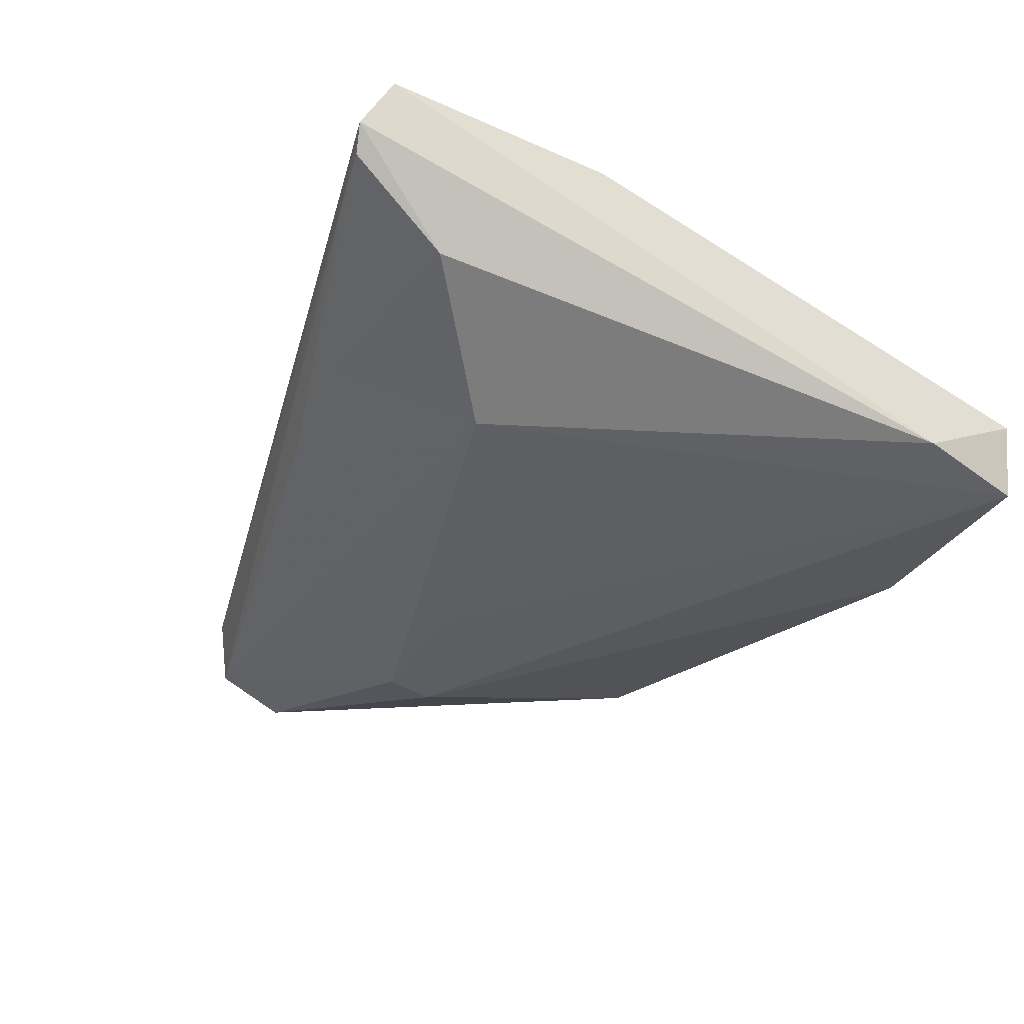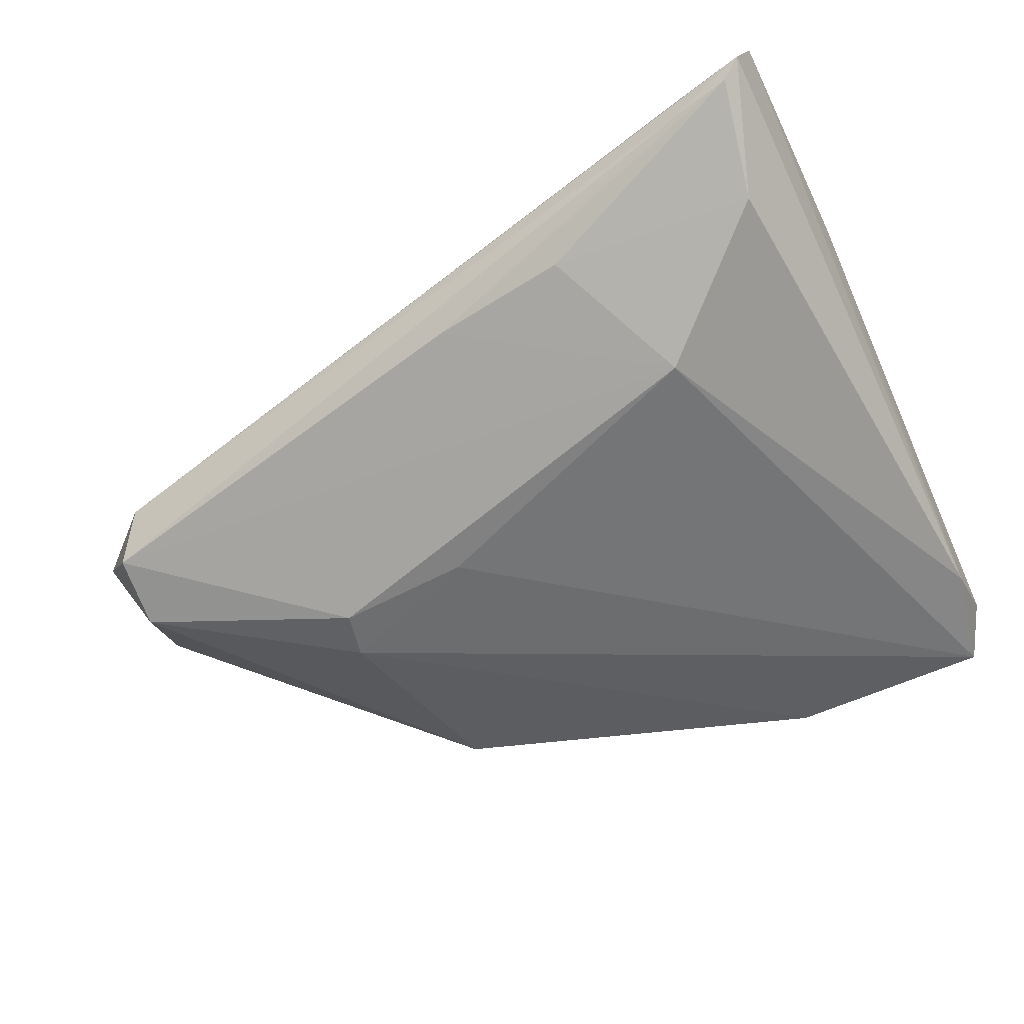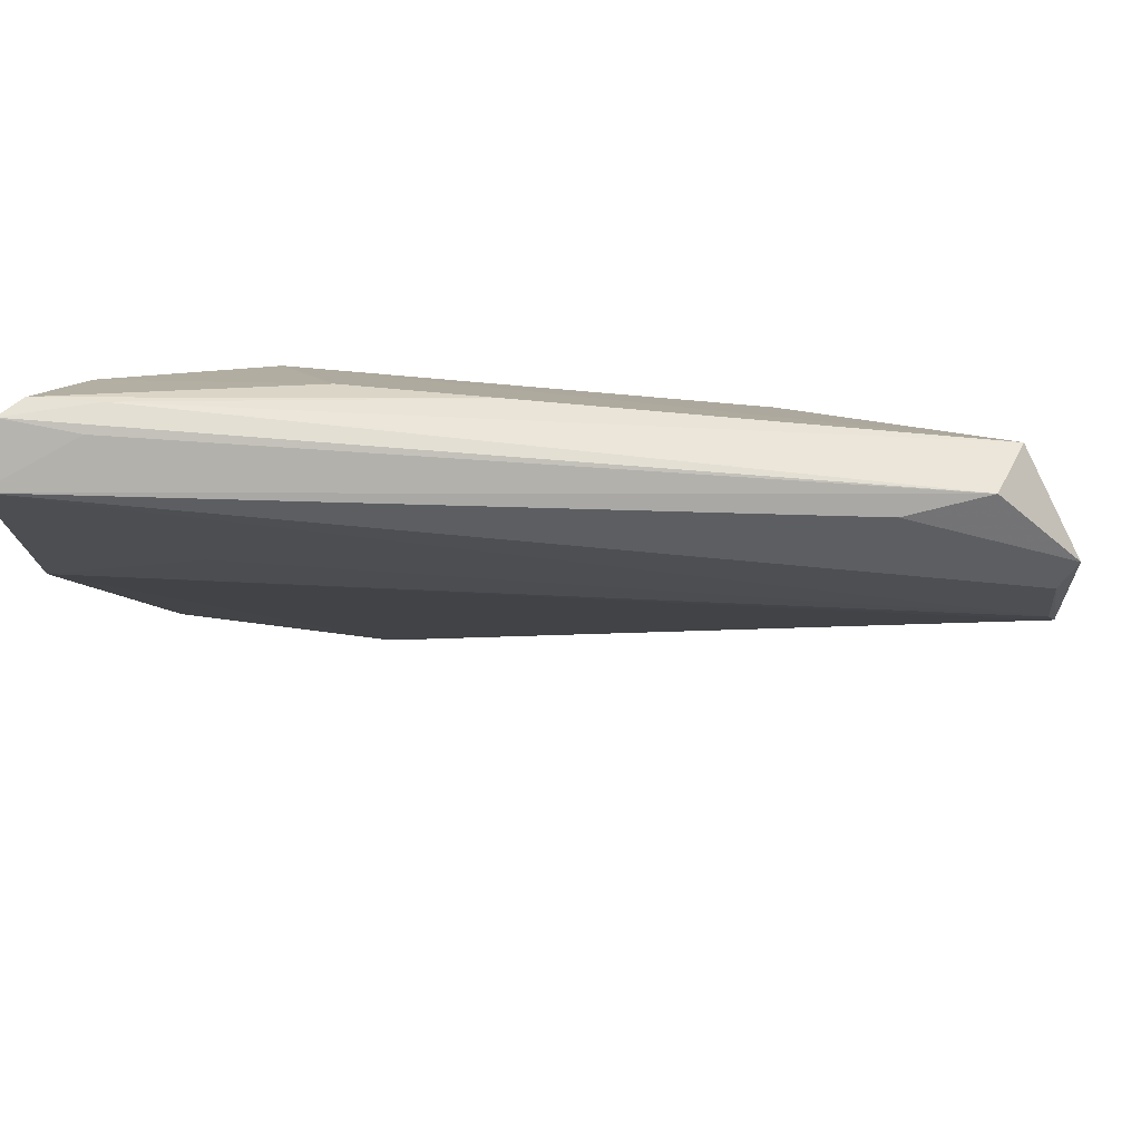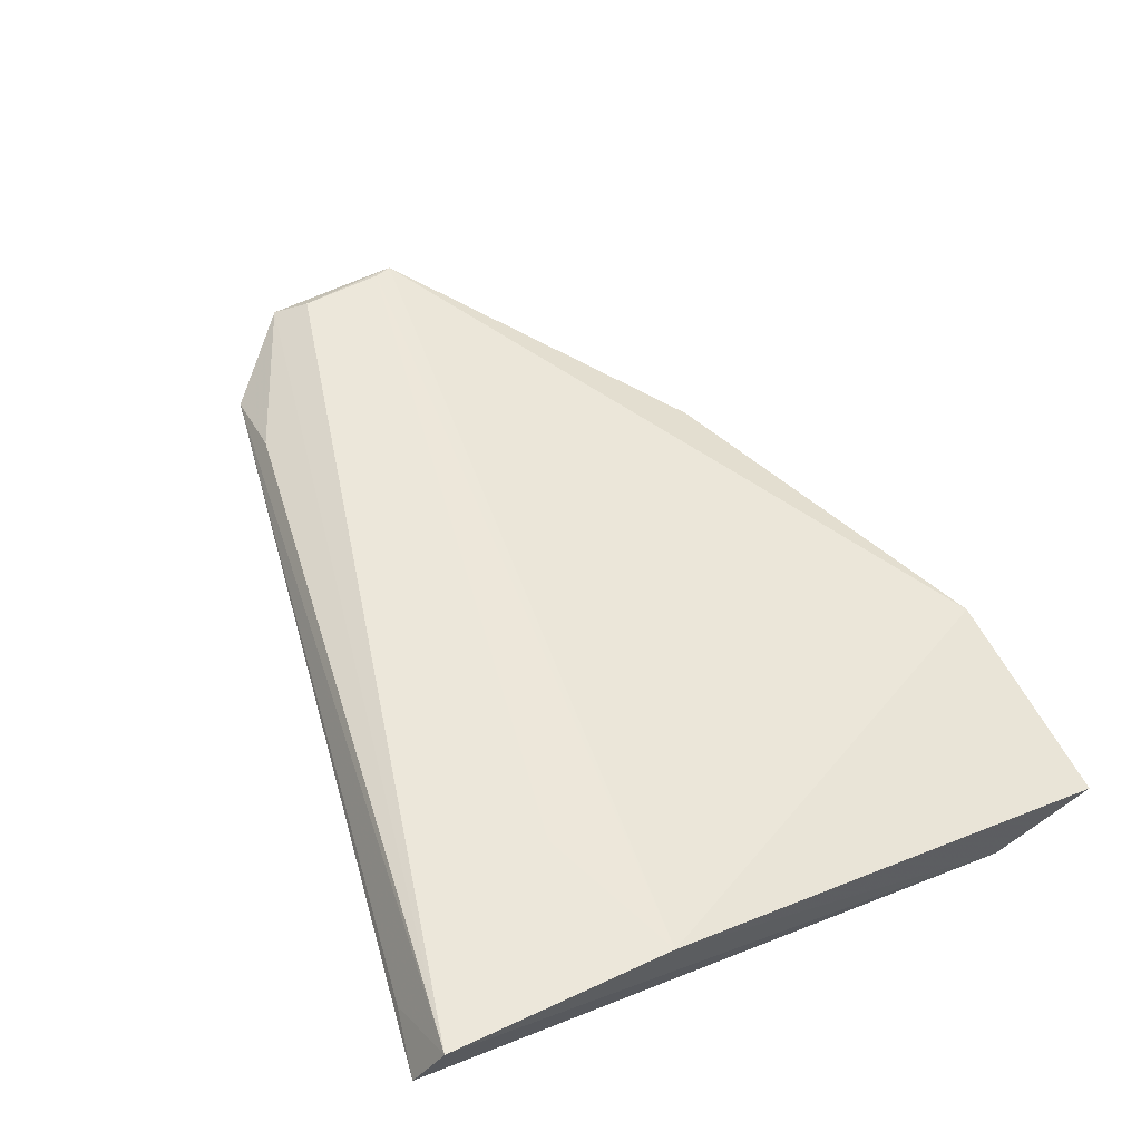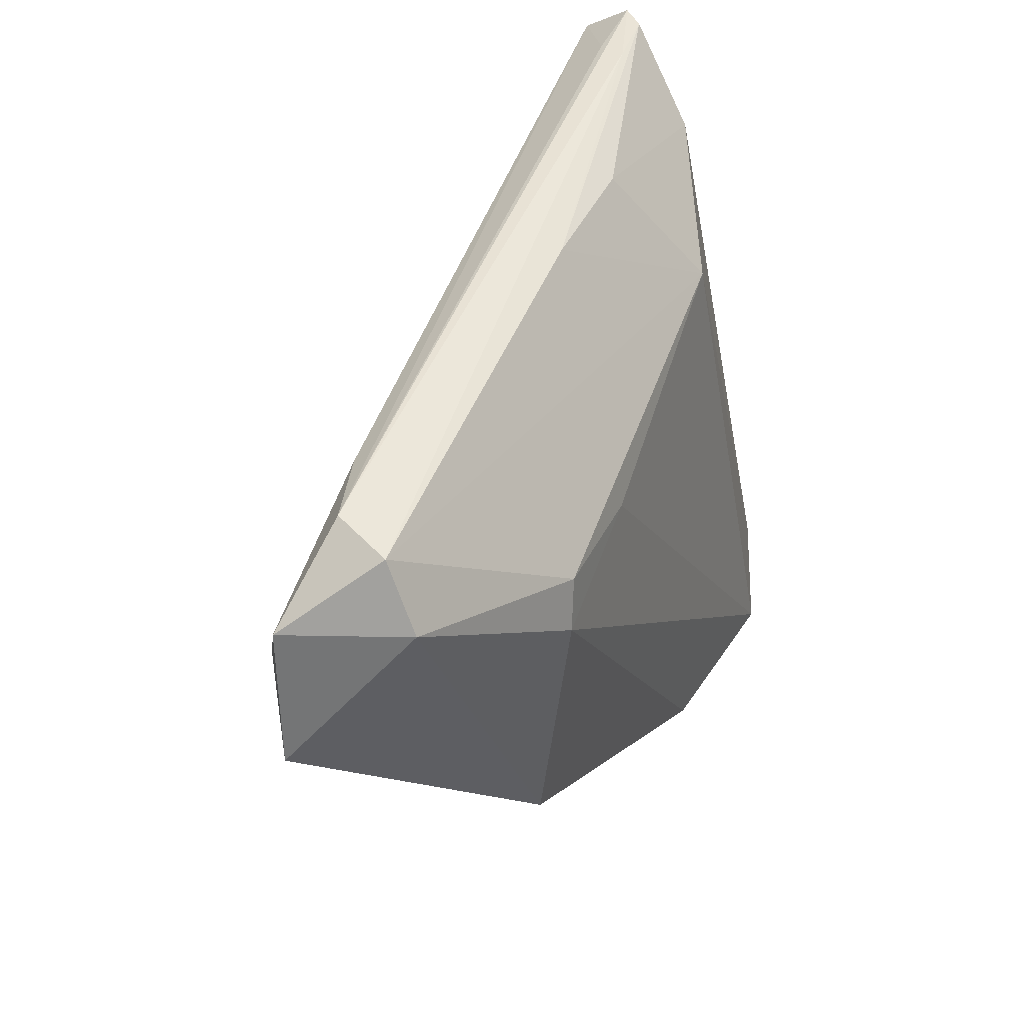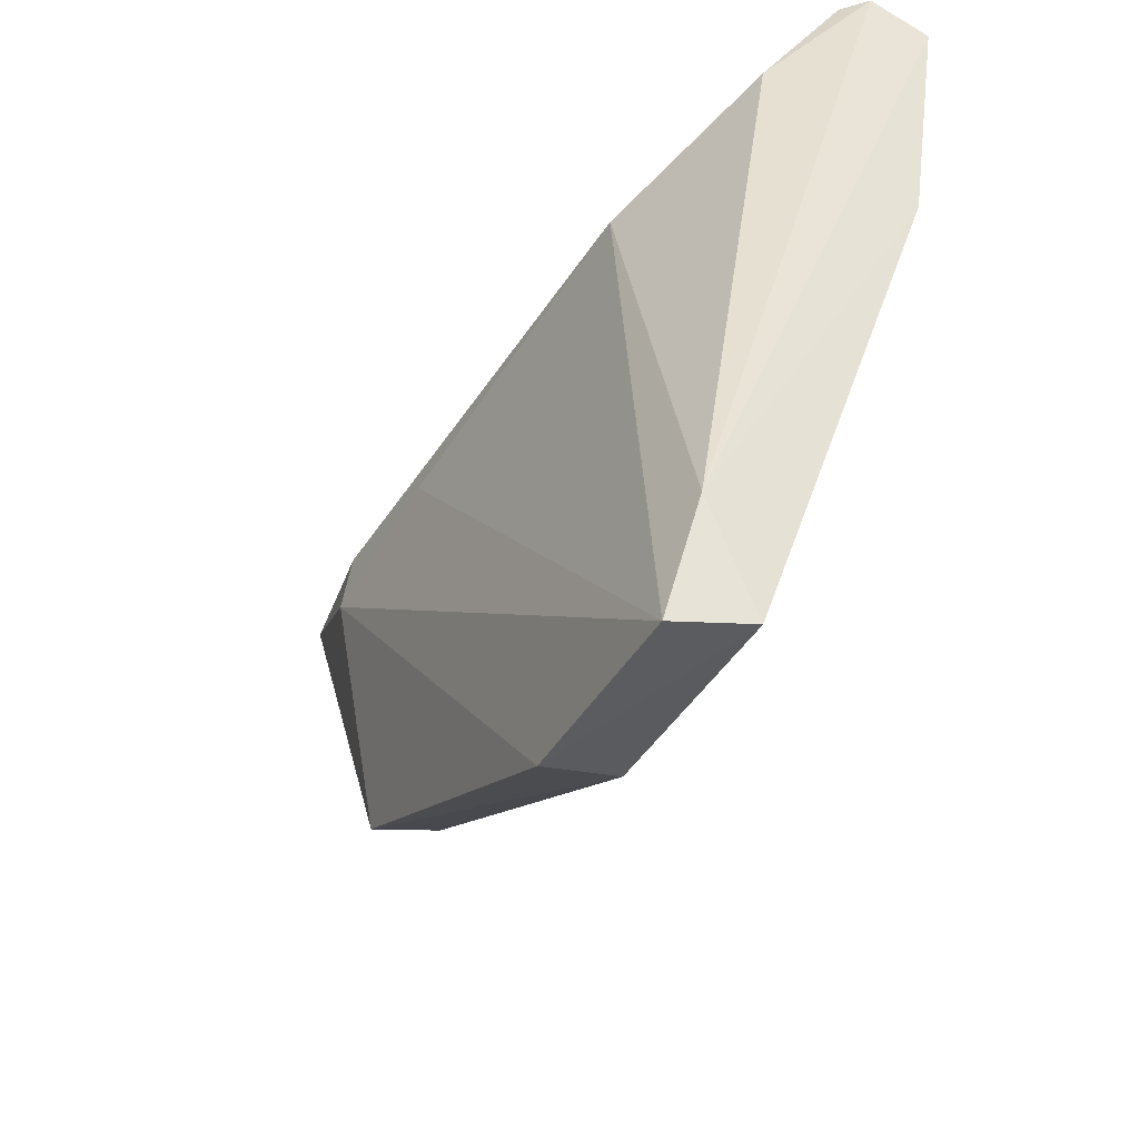
<metadata>
{"format":"obj","ext":"obj","renderer":"f3d","projection":"perspective","resolution":1024,"background":"white","views":[{"elev":-28.0,"azim":64.4,"up":"+Y"},{"elev":-45.8,"azim":26.8,"up":"+Y"},{"elev":66.3,"azim":-168.9,"up":"+Z"},{"elev":63.4,"azim":64.0,"up":"+Y"},{"elev":34.9,"azim":-59.0,"up":"+Z"},{"elev":-37.4,"azim":68.1,"up":"+Z"}]}
</metadata>
<code>
v 0.09646 -0.0177 0.06951
v 0.09673 -0.01497 0.06789
v 0.05079 -0.02522 0.05815
v 0.08429 -0.02565 0.03198
v 0.0952 -0.0287 0.03148
v 0.05114 -0.0251 0.05194
v 0.05522 -0.02586 0.06215
v 0.09642 -0.02747 0.03703
v 0.09608 -0.02503 0.03174
v 0.0515 -0.02454 0.05637
v 0.09653 -0.01649 0.05627
v 0.06546 -0.03043 0.03912
v 0.09293 -0.01802 0.0687
v 0.0593 -0.02393 0.06206
v 0.06549 -0.03217 0.05452
v 0.08439 -0.02939 0.03152
v 0.05074 -0.02542 0.05097
v 0.08891 -0.01744 0.05907
v 0.0879 -0.02742 0.05932
v 0.05416 -0.03058 0.05792
v 0.06481 -0.03247 0.05197
v 0.06604 -0.02721 0.03945
v 0.09458 -0.02264 0.06437
v 0.07232 -0.03105 0.05438
v 0.05435 -0.02893 0.06143
v 0.0925 -0.01959 0.06878
v 0.09557 -0.01895 0.06929
v 0.08402 -0.02373 0.06579
v 0.07687 -0.02477 0.06514
f 8 2 1
f 9 8 5
f 10 3 2
f 10 2 6
f 11 9 4
f 11 2 8
f 11 8 9
f 13 7 1
f 13 1 2
f 13 2 7
f 14 7 2
f 14 2 3
f 14 3 7
f 16 9 5
f 16 4 9
f 16 12 4
f 17 10 6
f 17 3 10
f 17 11 4
f 17 6 11
f 18 11 6
f 18 6 2
f 18 2 11
f 19 5 8
f 20 3 17
f 20 17 12
f 21 12 16
f 21 20 12
f 21 15 20
f 21 16 5
f 22 17 4
f 22 4 12
f 22 12 17
f 23 19 8
f 23 8 1
f 24 19 15
f 24 5 19
f 24 21 5
f 24 15 21
f 25 7 3
f 25 3 20
f 25 20 15
f 25 15 19
f 26 1 7
f 26 7 25
f 27 23 1
f 27 1 26
f 28 19 23
f 28 23 27
f 29 25 19
f 29 19 28
f 29 26 25
f 29 28 27
f 29 27 26

</code>
